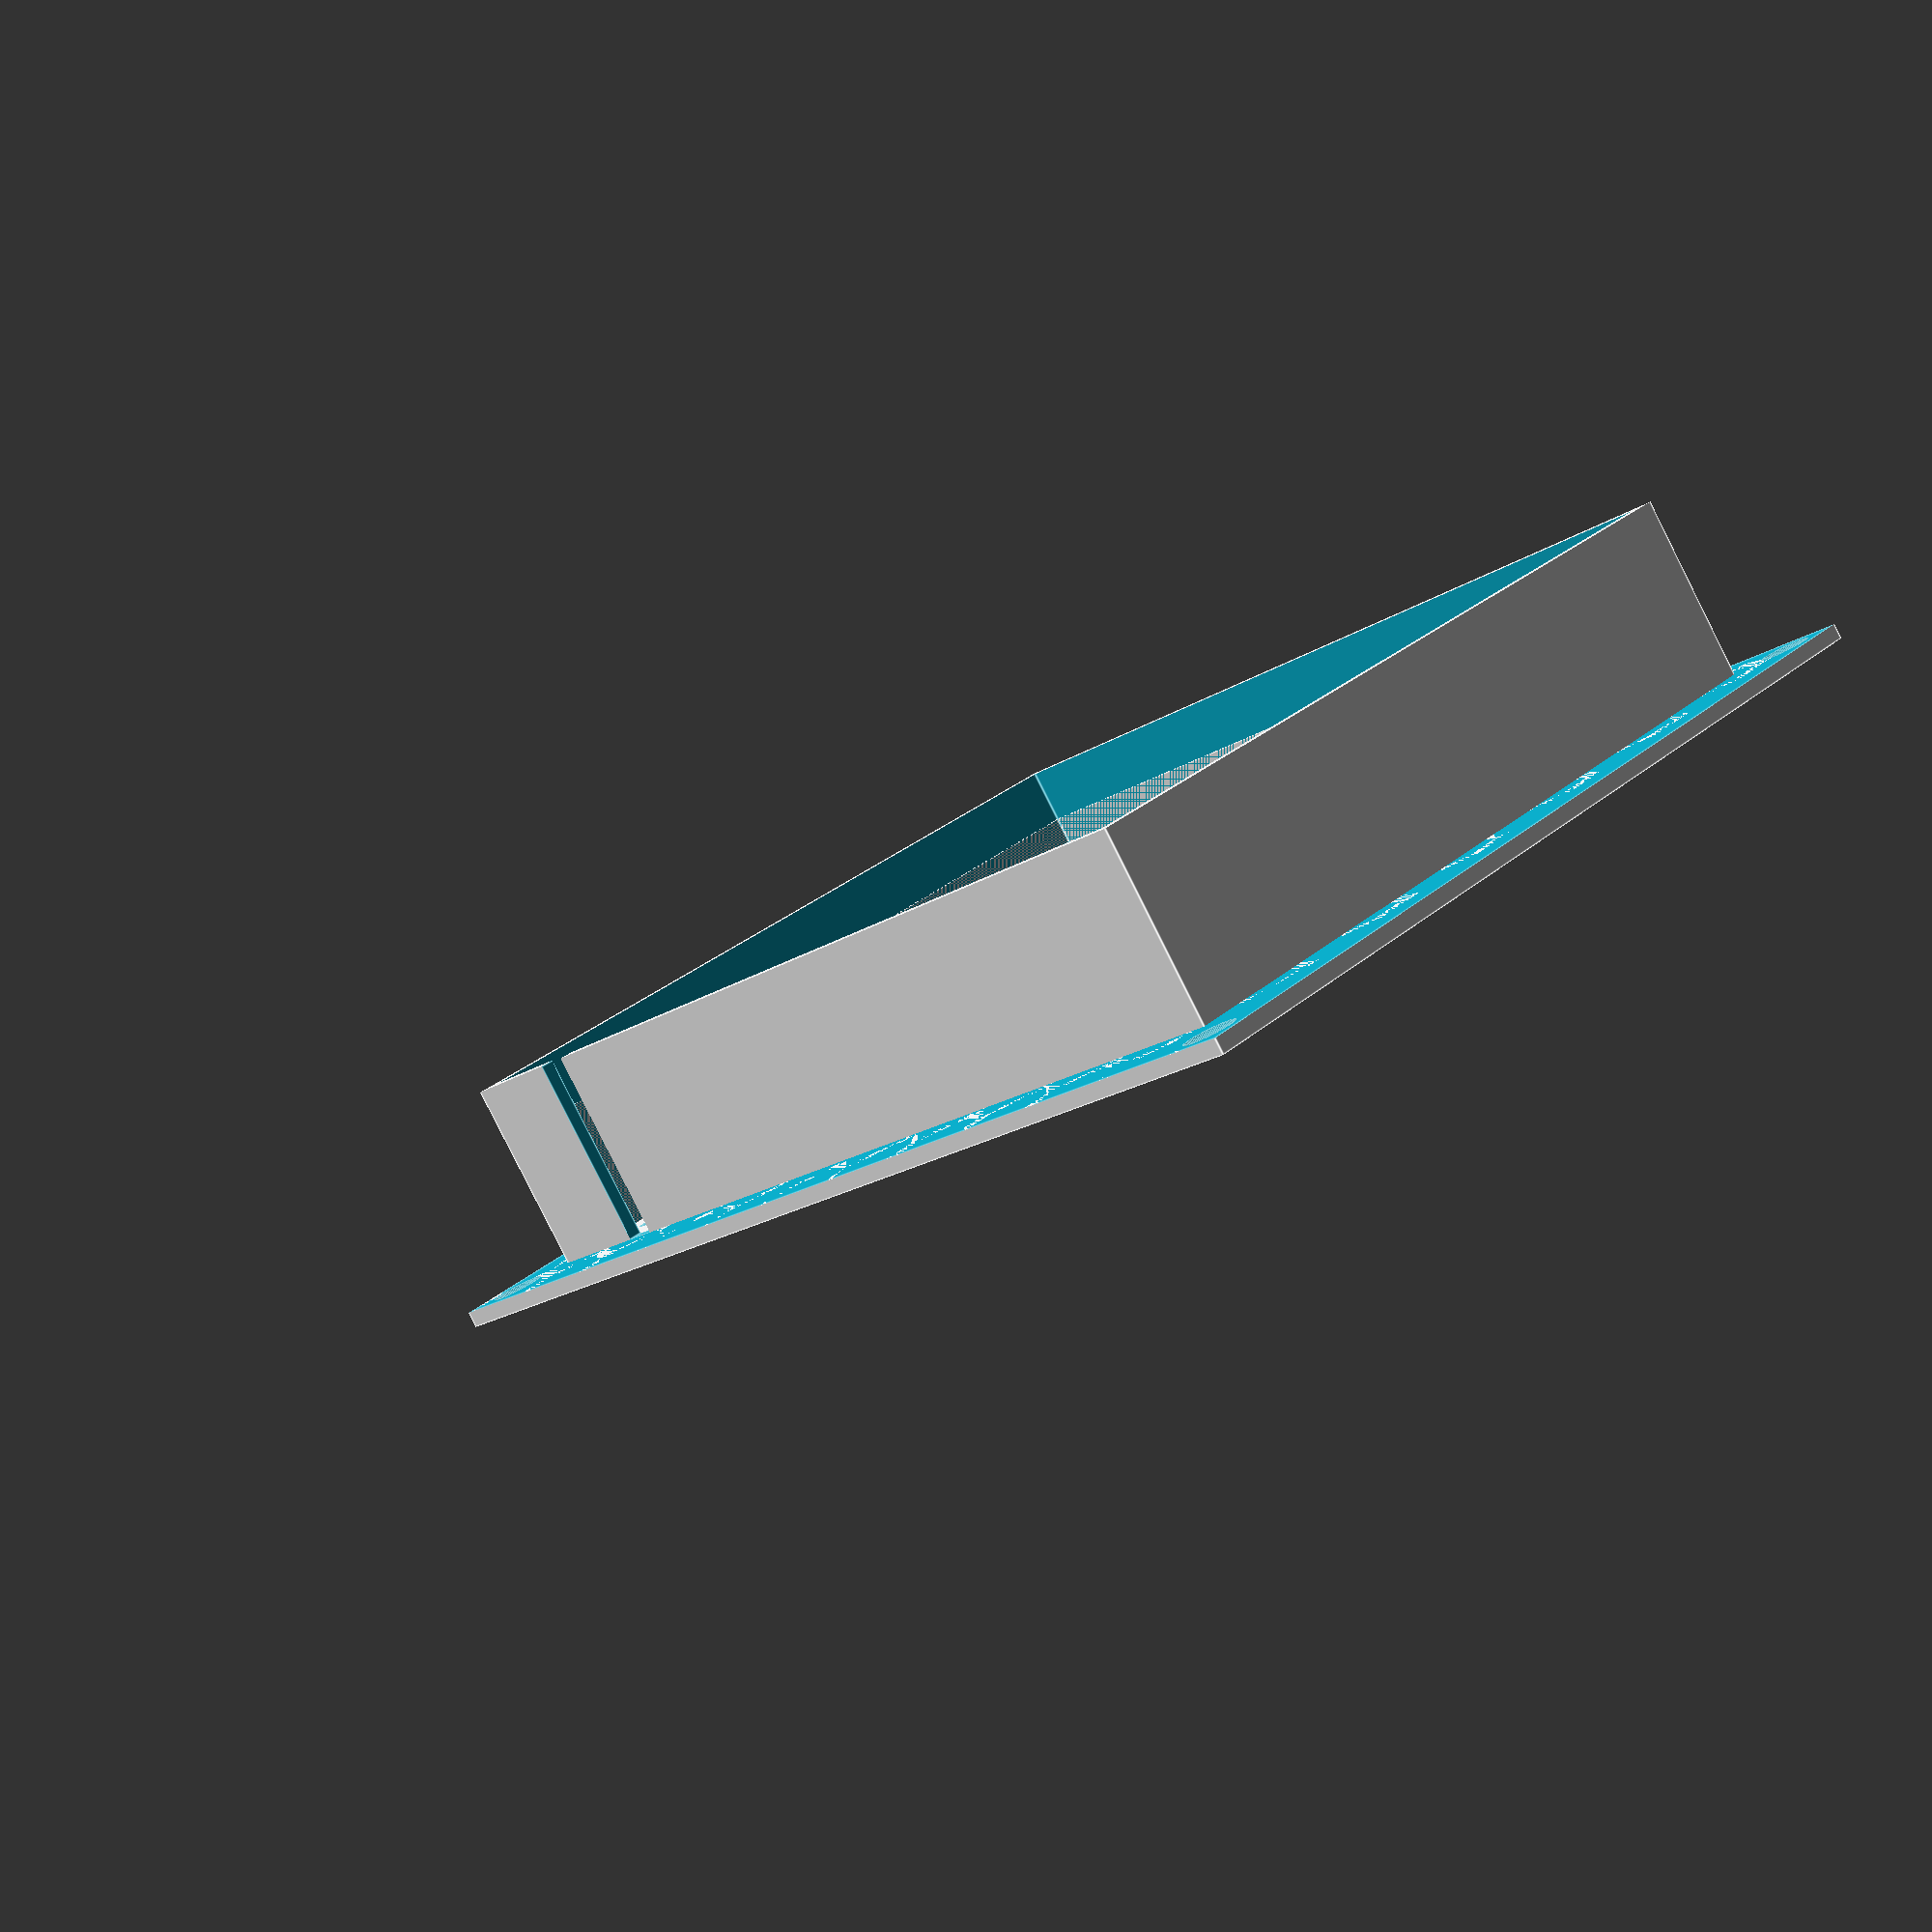
<openscad>
$fa = 2;
$fs= 0.2;

tolerance = 0.1;
epsilon = 0.01;

/// START Diagram
/// 
/// Frame
/// ______ _ _ _ _ _ _ _ _ _ _ _ ______
///     |                        |
///     |                        |
///     |                        |
/// 
/// Fan
///      ________________________
///     |                        |
///     |          FAN           |
///     |________________________|
/// 
/// Grid
/// 
///     __ _ _ _ _ _ _ _ _ _ _ _ _
///     
/// 
/// Filter
///      ________________________
///     |         Filter         |
///      ‾‾‾‾‾‾‾‾‾‾‾‾‾‾‾‾‾‾‾‾‾‾‾‾
/// 
/// Casing
/// _____                        ______
///     |                        |
///     |                        |
///     |                        |
///     |_ _ _ _ _ _ _ _ _ _ _ _ |
/// 
///  END Diagram

// Casing
casing_width = 170;
casing_walls_thickness = 2.5;
casing_honeycomb_diameter = 20;
casing_honeycomb_thickness = 3;

// Filter
filter_thickness = 10;

// Grid
grid_thickness = 2.5;
grid_honeycomb_diameter = 20;
grid_honeycomb_thickness = 2.5;

// Fan
fan_width = 140;
fan_height = 27.5;
fan_screw_spacing = 124.5;
fan_wire_x= 107.8;
fan_wire_cutting_width= 5;
fan_wire_cutting_depth= 1.3;

// Frame
frame_walls_thickness = 2.5;

// Magnet
magnet_diameter = 8;
magnet_thickness = 1.7;

// Screw
screw_diameter = 4;
screw_head_thickness = 1;
screw_head_diameter = 10;

// Computed
frame_height = 2 * frame_walls_thickness + fan_height + 2 * tolerance;
frame_hole_inner_width = fan_width + 2 * tolerance;
frame_hole_outer_width = frame_hole_inner_width + 2 * frame_walls_thickness;

casing_height = casing_walls_thickness + filter_thickness + grid_thickness + frame_height - frame_walls_thickness;
casing_hole_inner_width = frame_hole_outer_width + 2 * tolerance;
casing_hole_outer_width = frame_hole_outer_width + 2 * casing_walls_thickness;

casing_inner_edge = (casing_width - fan_width + 2 * frame_walls_thickness - 2 * tolerance) / 2;
magnet_hole_radius = magnet_diameter / 2 + tolerance;
magnet_hole_thickness = magnet_thickness + 2 * tolerance;

screw_hole_radius = screw_diameter / 2 + tolerance;
screw_head_hole_thickness = screw_head_thickness + 2 * tolerance;
screw_head_hole_radius = screw_head_diameter / 2 + tolerance;


module screw_hole() {
    translate([0, 0, -screw_head_thickness + epsilon]) union() {
        cylinder(h = screw_head_hole_thickness, r = screw_head_hole_radius, $fn= 100);
        translate([0,0,- 2 * casing_walls_thickness + screw_head_hole_thickness]) cylinder(h = 4 * casing_walls_thickness, r = screw_hole_radius, $fn= 100);
    }
}

module magnet_hole() {
    translate([0, 0, -magnet_hole_thickness + epsilon]) cylinder(h = magnet_hole_thickness, r = magnet_hole_radius, $fn= 100);
} 


module hex(diameter, thickness) {
    difference() {
        circle(d=diameter,$fn=6);
        circle(d=diameter - thickness * 2,$fn=6);
    }
}


function compute_x_delta(outer_radius,inner_radius) = (outer_radius + inner_radius) * 0.5 * (1 + cos(60));
function compute_y_delta(outer_radius,inner_radius) = (outer_radius + inner_radius) * 0.5 * sin(60);


module hex_grid(diameter, thickness, rows, columns) {
    
    
    outer_radius = diameter / 2;
    inner_radius = outer_radius - thickness;

    x_delta = compute_x_delta(outer_radius,inner_radius);

    y_delta = compute_y_delta(outer_radius,inner_radius);

    union() {
        for (r=[0:1:rows - 1]) {
            translate([0, 2 * y_delta * r, 0]) {
                for (c=[0:2:columns - 1]) {
                    translate([x_delta * c, 0, 0]) hex(diameter, thickness);
                }

                for (c=[1:2:columns - 1]) {
                    translate([x_delta * c, y_delta, 0]) hex(diameter, thickness);
                }
            }
        }
    }
}

module casing() {
    difference() {
        union() {
            difference() {
                cube([casing_width, casing_width, casing_height], center = true);
                translate([0, 0, -epsilon]) cube([casing_hole_inner_width, casing_hole_inner_width, 2 * casing_height], , center = true);
                translate([0, 0, - casing_walls_thickness]) difference() {
                    cube([casing_width + 2 * tolerance, casing_width + 2 * tolerance, casing_height], center = true);
                    cube([casing_hole_outer_width, casing_hole_outer_width, 2 * casing_height], center = true);
                }
            }
            
            translate([0,0, -casing_height / 2 + casing_walls_thickness / 2]) union() {
                    intersection() { // making the bottom honeycomb adjusted to size
                    translate([-casing_hole_inner_width / 2, -casing_hole_inner_width/2, -casing_walls_thickness / 2]) linear_extrude(casing_walls_thickness) hex_grid(casing_honeycomb_diameter, casing_honeycomb_thickness, fan_width / casing_honeycomb_diameter * 2, casing_hole_outer_width / casing_honeycomb_diameter * 2);
                    cube([casing_hole_inner_width, casing_hole_inner_width, casing_height], center = true);
                }
                
                difference()  {  // making the circular edge around the honeycomb
                    cube([casing_hole_inner_width + 2 * tolerance + 2 * epsilon, casing_hole_inner_width + 2 * tolerance + 2 * epsilon, casing_walls_thickness], center= true);
                    translate([0,0,-casing_walls_thickness]) cylinder(h = 3 * casing_walls_thickness , r = casing_hole_inner_width / 2);
                }
            }
        }
        translate([(casing_width + casing_hole_inner_width) / 4  , 0, casing_height / 2]) screw_hole();
        translate([-(casing_width + casing_hole_inner_width) / 4  , 0, casing_height / 2]) screw_hole();
        translate([0, (casing_width + casing_hole_inner_width) / 4, casing_height / 2]) screw_hole();
        translate([0, -(casing_width + casing_hole_inner_width) / 4, casing_height / 2]) screw_hole();
        translate([(casing_width + casing_hole_inner_width) / 4, (casing_width + casing_hole_inner_width) / 4, casing_height / 2]) magnet_hole();
        translate([-(casing_width + casing_hole_inner_width) / 4, (casing_width + casing_hole_inner_width) / 4, casing_height / 2]) magnet_hole();
        translate([(casing_width + casing_hole_inner_width) / 4, -(casing_width + casing_hole_inner_width) / 4, casing_height / 2]) magnet_hole();
        translate([-(casing_width + casing_hole_inner_width) / 4,
        -(casing_width + casing_hole_inner_width) / 4, casing_height / 2]) magnet_hole();
        
        translate([frame_hole_inner_width / 2 + casing_walls_thickness / 2, fan_wire_x / 2, casing_height / 2 + casing_walls_thickness / 2 - fan_wire_cutting_depth - tolerance]) cube([casing_width / 2, fan_wire_cutting_width, casing_walls_thickness], center= true);
    }
}

module grid() {
    difference () {
        union() {
            intersection() { // making the bottom honeycomb adjusted to size
            translate([-frame_hole_inner_width / 2, -frame_hole_inner_width/2, -frame_walls_thickness / 2]) linear_extrude(frame_walls_thickness) hex_grid(casing_honeycomb_diameter, casing_honeycomb_thickness, fan_width / casing_honeycomb_diameter * 2, frame_hole_outer_width / casing_honeycomb_diameter * 2);
            cube([frame_hole_inner_width + 2 * frame_walls_thickness , frame_hole_inner_width + 2 * frame_walls_thickness , casing_height], center = true);
        }
        
            difference()  {  // making the circular edge around the honeycomb
                cube([frame_hole_inner_width + 2 * frame_walls_thickness , frame_hole_inner_width + 2 * frame_walls_thickness, frame_walls_thickness], center= true);
                translate([0,0,-frame_walls_thickness]) cylinder(h = 3 * frame_walls_thickness , r = frame_hole_inner_width / 2);
            }
        }

       translate([fan_screw_spacing / 2 , -fan_screw_spacing / 2, - frame_walls_thickness / 2 + screw_head_hole_thickness - 3 * tolerance]) screw_hole();
       translate([-fan_screw_spacing / 2 , fan_screw_spacing / 2, - frame_walls_thickness / 2 + screw_head_hole_thickness - 3 * tolerance]) screw_hole();
       translate([-fan_screw_spacing / 2 , -fan_screw_spacing / 2, - frame_walls_thickness / 2 + screw_head_hole_thickness - 3 * tolerance]) screw_hole();
       translate([fan_screw_spacing / 2, fan_screw_spacing / 2, - frame_walls_thickness / 2 + screw_head_hole_thickness - 3 * tolerance]) screw_hole();
    }

}

module frame() {
    difference () {
        union() {
            difference() {
                cube([casing_width, casing_width, frame_height], center = true);
                translate([0, 0, -epsilon]) cube([frame_hole_inner_width, frame_hole_inner_width, 2 * frame_height], , center = true);
                translate([0, 0, - frame_walls_thickness]) difference() {
                    cube([casing_width + 2 * tolerance, casing_width + 2 * tolerance, frame_height], center = true);
                    cube([frame_hole_outer_width, frame_hole_outer_width, 2 * frame_height], center = true);
                }
            }
            
            translate([0,0, frame_height / 2 - frame_walls_thickness / 2]) union() {
                    intersection() { // making the bottom honeycomb adjusted to size
                    translate([-frame_hole_inner_width / 2, -frame_hole_inner_width/2, -frame_walls_thickness / 2]) linear_extrude(frame_walls_thickness) hex_grid(casing_honeycomb_diameter, casing_honeycomb_thickness, fan_width / casing_honeycomb_diameter * 2, frame_hole_outer_width / casing_honeycomb_diameter * 2);
                    cube([frame_hole_inner_width, frame_hole_inner_width, casing_height], center = true);
                }
                
                difference()  {  // making the circular edge around the honeycomb
                    cube([frame_hole_inner_width + 2 * tolerance + 2 * epsilon, frame_hole_inner_width + 2 * tolerance + 2 * epsilon, frame_walls_thickness], center= true);
                    translate([0,0,-frame_walls_thickness]) cylinder(h = 3 * frame_walls_thickness , r = frame_hole_inner_width / 2);
                }
            }
        }
       translate([fan_screw_spacing / 2 , -fan_screw_spacing / 2, frame_height / 2]) screw_hole();
       translate([-fan_screw_spacing / 2 , fan_screw_spacing / 2, frame_height / 2]) screw_hole();
       translate([-fan_screw_spacing / 2 , -fan_screw_spacing / 2, frame_height / 2]) screw_hole();
       translate([fan_screw_spacing / 2, fan_screw_spacing / 2, frame_height / 2]) screw_hole();
       translate([(casing_width + casing_hole_inner_width) / 4, (casing_width + casing_hole_inner_width) / 4, frame_height / 2 - frame_walls_thickness + magnet_hole_thickness - 2 * epsilon]) magnet_hole();
       translate([-(casing_width + casing_hole_inner_width) / 4, (casing_width + casing_hole_inner_width) / 4, frame_height / 2 - frame_walls_thickness + magnet_hole_thickness - 2 * epsilon]) magnet_hole();
       translate([(casing_width + casing_hole_inner_width) / 4, -(casing_width + casing_hole_inner_width) / 4, frame_height / 2 - frame_walls_thickness + magnet_hole_thickness - 2 * epsilon]) magnet_hole();
       translate([-(casing_width + casing_hole_inner_width) / 4, -(casing_width + casing_hole_inner_width) / 4, frame_height / 2 - frame_walls_thickness + magnet_hole_thickness - 2 * epsilon]) magnet_hole();
        
                
        translate([frame_hole_inner_width / 2 + frame_walls_thickness / 2, fan_wire_x / 2, - frame_walls_thickness  / 2 - epsilon]) cube([frame_walls_thickness + 2 * epsilon, fan_wire_cutting_width, frame_height - frame_walls_thickness], center= true);
    }
}


// casing();

// translate([0,0, casing_height]) grid();

translate([0,0,2 * casing_height]) frame();


</openscad>
<views>
elev=84.7 azim=47.1 roll=206.7 proj=p view=edges
</views>
